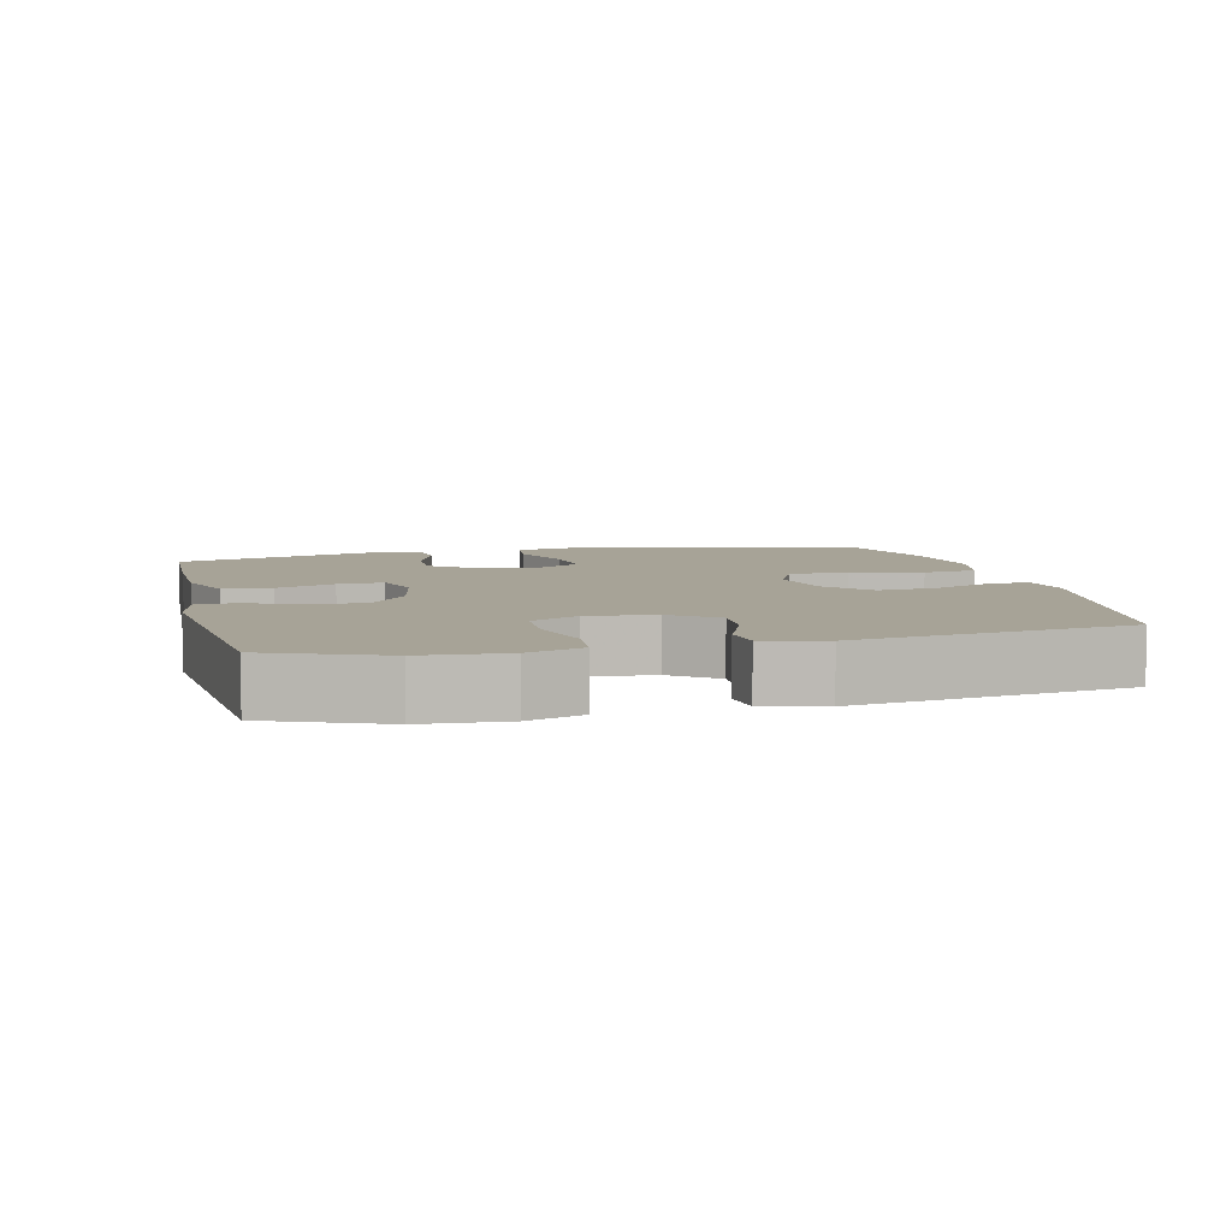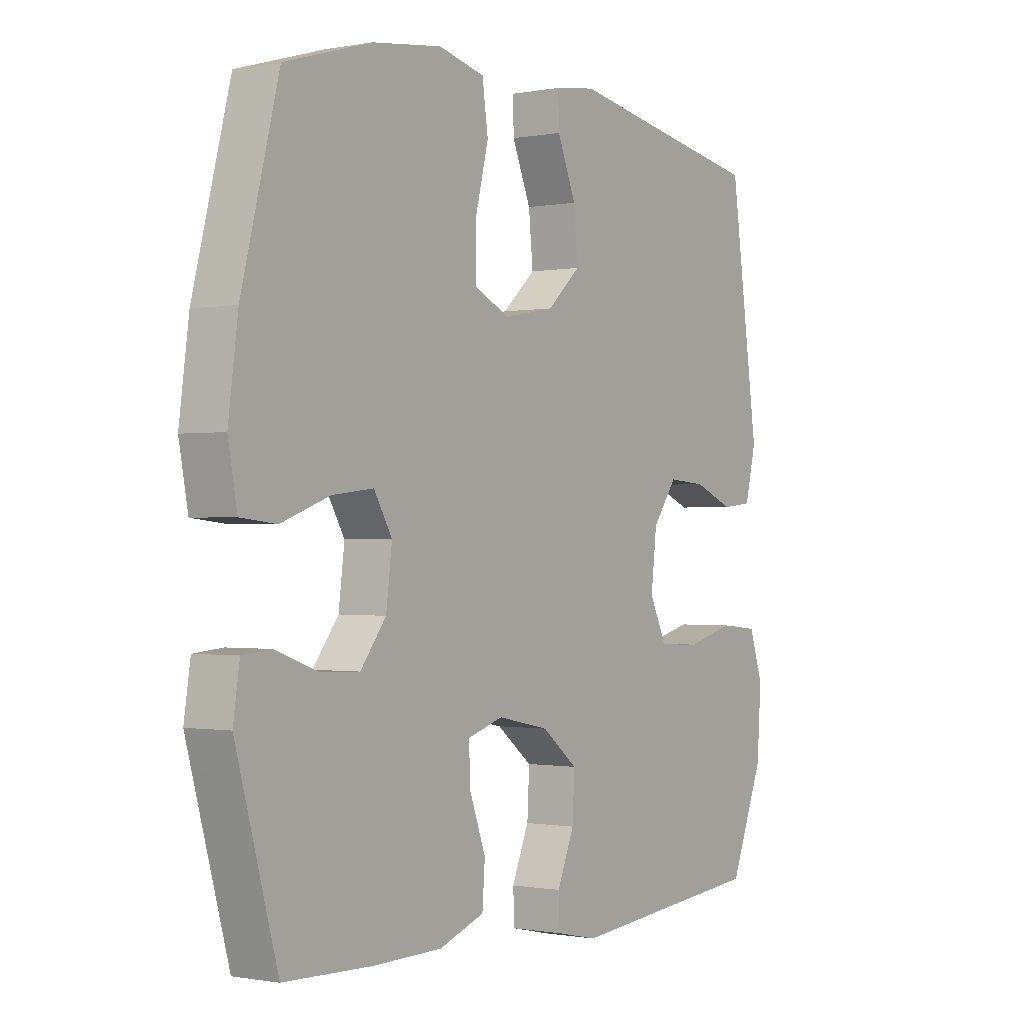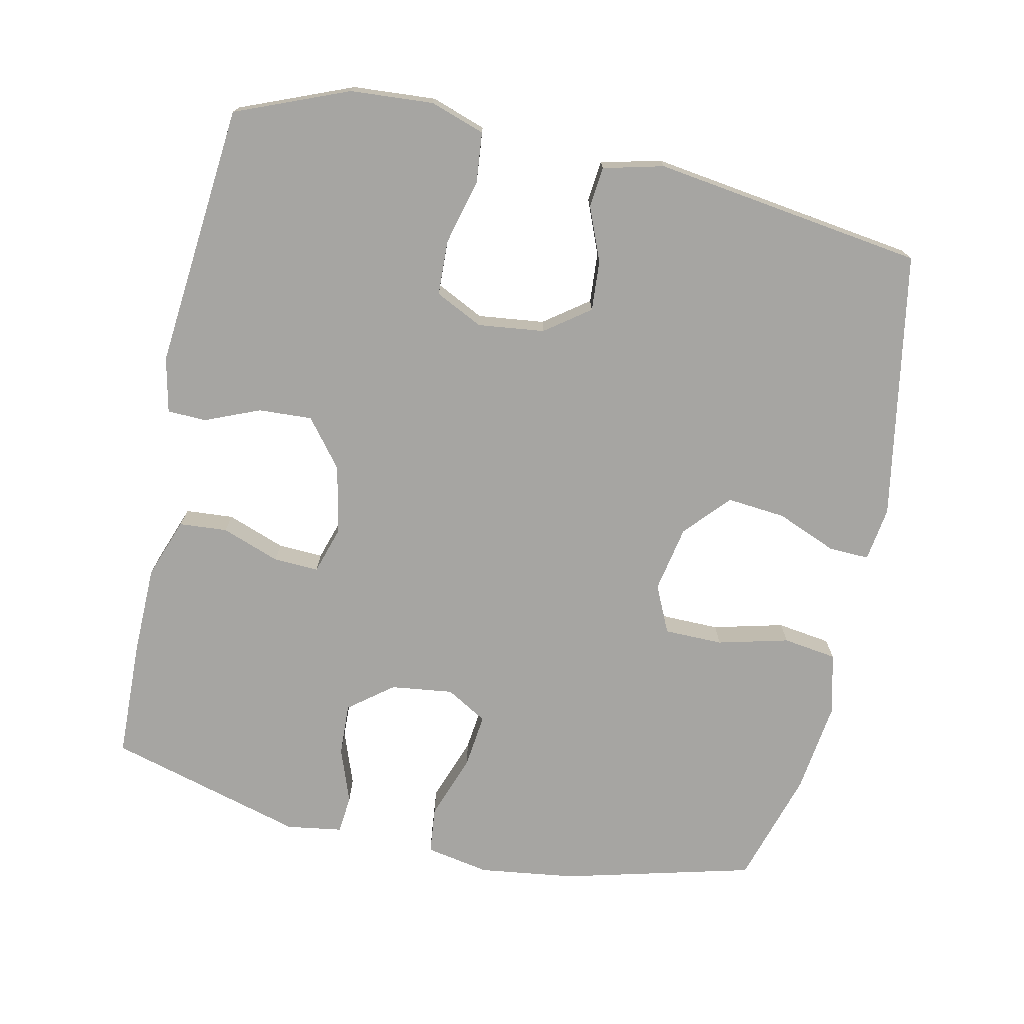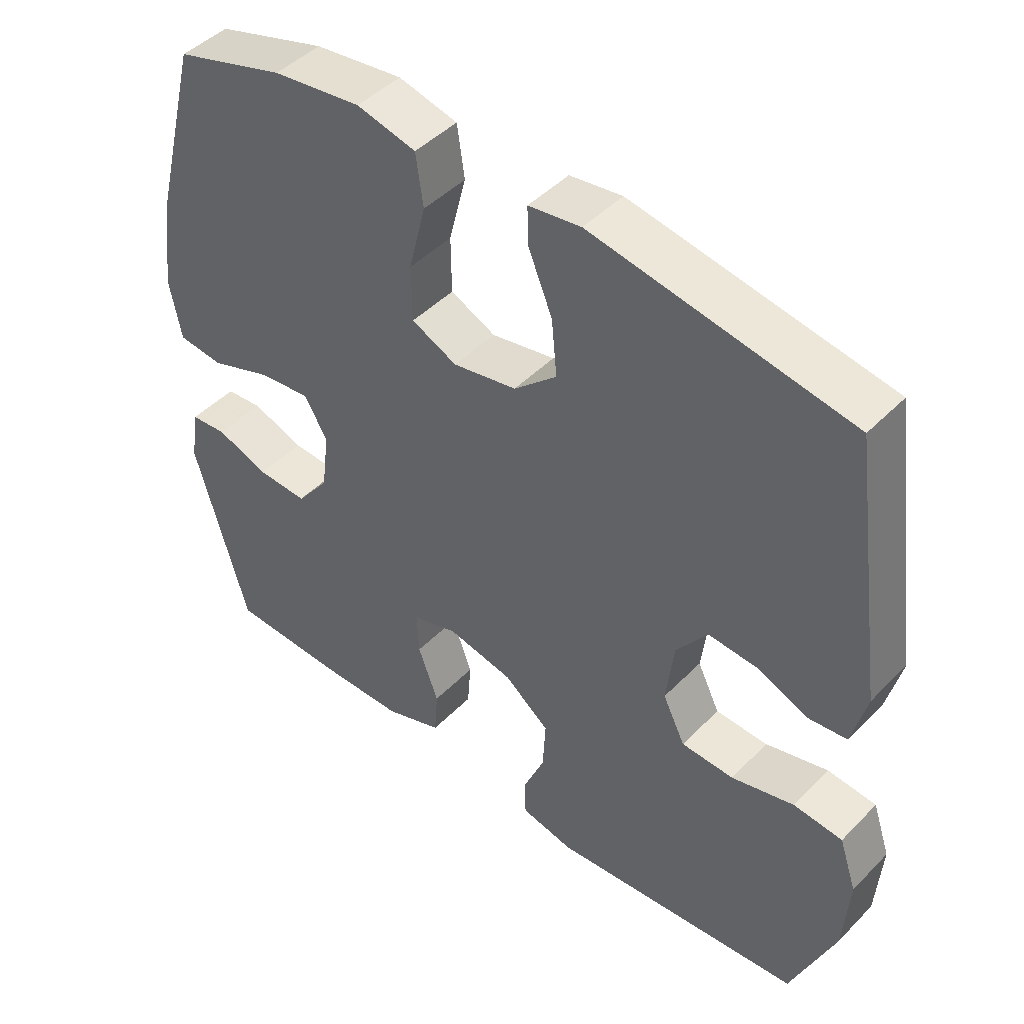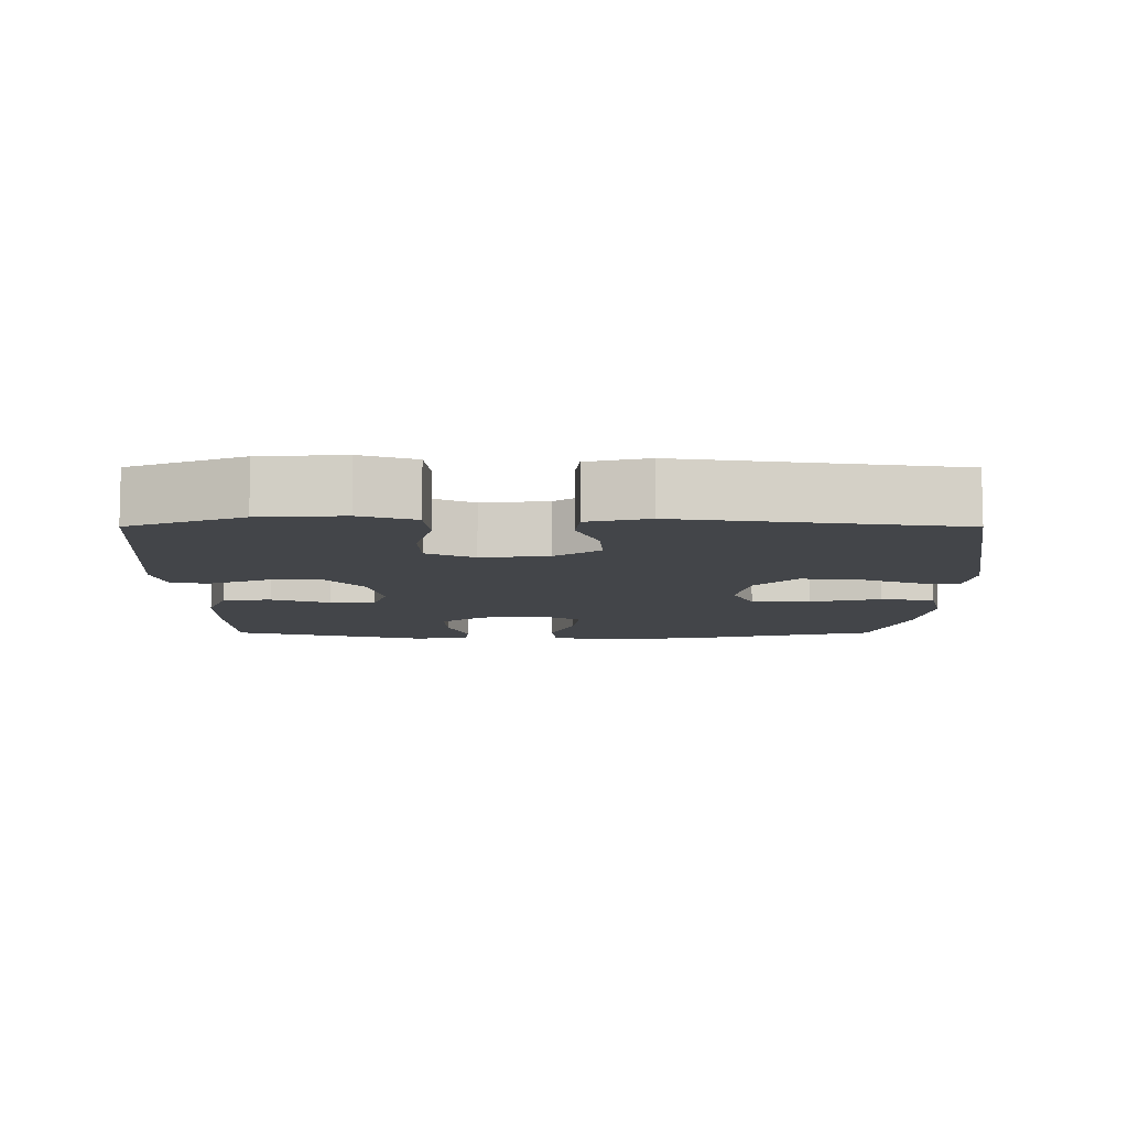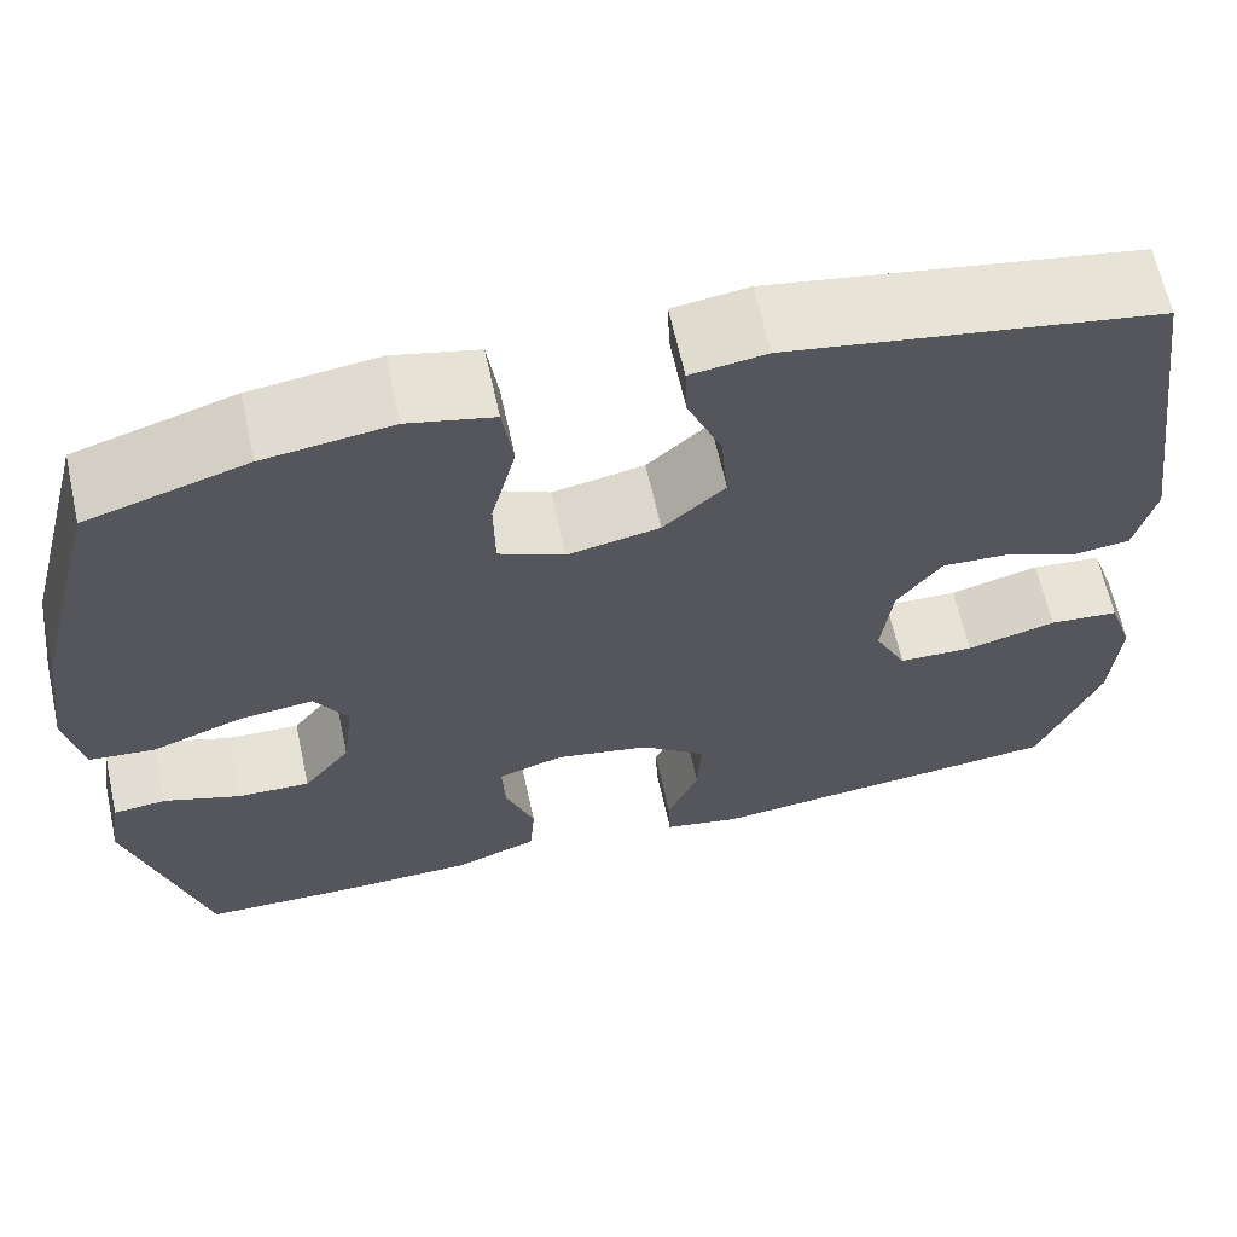
<metadata>
{"format":"obj","ext":"obj","renderer":"f3d","projection":"perspective","resolution":1024,"background":"white","views":[{"elev":6.7,"azim":-103.6,"up":"+Y"},{"elev":-0.7,"azim":124.7,"up":"+Z"},{"elev":-73.6,"azim":-102.1,"up":"+Y"},{"elev":45.8,"azim":-139.0,"up":"+Z"},{"elev":-8.8,"azim":-90.1,"up":"+Y"},{"elev":64.4,"azim":167.6,"up":"+Z"}]}
</metadata>
<code>
v 0.5 0.07 -0.5
v 0.334 0.07 -0.505
v 0.206 0.07 -0.503
v 0.121 0.07 -0.472
v 0.116 0.07 -0.404
v 0.146 0.07 -0.322
v 0.149 0.07 -0.258
v 0.082 0.07 -0.237
v -0.015 0.07 -0.257
v -0.082 0.07 -0.31
v -0.078 0.07 -0.386
v -0.046 0.07 -0.463
v -0.048 0.07 -0.518
v -0.126 0.07 -0.535
v -0.5 0.07 -0.5
v -0.564 0.07 -0.341
v -0.572 0.07 -0.224
v -0.546 0.07 -0.147
v -0.474 0.07 -0.14
v -0.382 0.07 -0.164
v -0.305 0.07 -0.161
v -0.272 0.07 -0.094
v -0.283 0.07 0
v -0.329 0.07 0.063
v -0.4 0.07 0.058
v -0.476 0.07 0.027
v -0.533 0.07 0.033
v -0.554 0.07 0.118
v -0.5 0.07 0.5
v -0.122 0.07 0.566
v -0.045 0.07 0.555
v -0.047 0.07 0.498
v -0.082 0.07 0.413
v -0.09 0.07 0.33
v -0.027 0.07 0.273
v 0.067 0.07 0.255
v 0.134 0.07 0.286
v 0.135 0.07 0.369
v 0.11 0.07 0.469
v 0.121 0.07 0.545
v 0.208 0.07 0.566
v 0.338 0.07 0.549
v 0.5 0.07 0.5
v 0.569 0.07 0.23
v 0.587 0.07 0.094
v 0.57 0.07 0.004
v 0.503 0.07 -0.003
v 0.412 0.07 0.03
v 0.335 0.07 0.039
v 0.301 0.07 -0.019
v 0.312 0.07 -0.107
v 0.36 0.07 -0.169
v 0.434 0.07 -0.166
v 0.512 0.07 -0.138
v 0.566 0.07 -0.143
v 0.578 0.07 -0.222
v 0.5 0 -0.5
v 0.334 0 -0.505
v 0.206 0 -0.503
v 0.121 0 -0.472
v 0.116 0 -0.404
v 0.146 0 -0.322
v 0.149 0 -0.258
v 0.082 0 -0.237
v -0.015 0 -0.257
v -0.082 0 -0.31
v -0.078 0 -0.386
v -0.046 0 -0.463
v -0.048 0 -0.518
v -0.126 0 -0.535
v -0.5 0 -0.5
v -0.564 0 -0.341
v -0.572 0 -0.224
v -0.546 0 -0.147
v -0.474 0 -0.14
v -0.382 0 -0.164
v -0.305 0 -0.161
v -0.272 0 -0.094
v -0.283 0 0
v -0.329 0 0.063
v -0.4 0 0.058
v -0.476 0 0.027
v -0.533 0 0.033
v -0.554 0 0.118
v -0.5 0 0.5
v -0.122 0 0.566
v -0.045 0 0.555
v -0.047 0 0.498
v -0.082 0 0.413
v -0.09 0 0.33
v -0.027 0 0.273
v 0.067 0 0.255
v 0.134 0 0.286
v 0.135 0 0.369
v 0.11 0 0.469
v 0.121 0 0.545
v 0.208 0 0.566
v 0.338 0 0.549
v 0.5 0 0.5
v 0.569 0 0.23
v 0.587 0 0.094
v 0.57 0 0.004
v 0.503 0 -0.003
v 0.412 0 0.03
v 0.335 0 0.039
v 0.301 0 -0.019
v 0.312 0 -0.107
v 0.36 0 -0.169
v 0.434 0 -0.166
v 0.512 0 -0.138
v 0.566 0 -0.143
v 0.578 0 -0.222
f 53 54 55 56
f 52 53 56 1
f 51 52 1 2
f 50 51 2 3
f 45 46 47 48
f 45 48 49
f 44 45 49
f 43 44 49
f 42 43 49 50
f 38 39 40 41
f 37 38 41 42
f 30 31 32 33
f 30 33 34
f 29 30 34
f 28 29 34 35
f 25 26 27 28
f 24 25 28 35
f 17 18 19 20
f 17 20 21
f 16 17 21
f 15 16 21
f 14 15 21
f 11 12 13 14
f 10 11 14 21
f 9 10 21 22
f 3 4 5 6
f 3 6 7
f 37 42 50 3
f 23 24 35 36
f 8 9 22 23
f 7 8 23 36
f 3 7 36 37
f 112 111 110 109
f 57 112 109 108
f 58 57 108 107
f 59 58 107 106
f 104 103 102 101
f 105 104 101
f 105 101 100
f 105 100 99
f 106 105 99 98
f 97 96 95 94
f 98 97 94 93
f 89 88 87 86
f 90 89 86
f 90 86 85
f 91 90 85 84
f 84 83 82 81
f 91 84 81 80
f 76 75 74 73
f 77 76 73
f 77 73 72
f 77 72 71
f 77 71 70
f 70 69 68 67
f 77 70 67 66
f 78 77 66 65
f 62 61 60 59
f 63 62 59
f 59 106 98 93
f 92 91 80 79
f 79 78 65 64
f 92 79 64 63
f 93 92 63 59
f 1 57 58 2
f 2 58 59 3
f 3 59 60 4
f 4 60 61 5
f 5 61 62 6
f 6 62 63 7
f 7 63 64 8
f 8 64 65 9
f 9 65 66 10
f 10 66 67 11
f 11 67 68 12
f 12 68 69 13
f 13 69 70 14
f 14 70 71 15
f 15 71 72 16
f 16 72 73 17
f 17 73 74 18
f 18 74 75 19
f 19 75 76 20
f 20 76 77 21
f 21 77 78 22
f 22 78 79 23
f 23 79 80 24
f 24 80 81 25
f 25 81 82 26
f 26 82 83 27
f 27 83 84 28
f 28 84 85 29
f 29 85 86 30
f 30 86 87 31
f 31 87 88 32
f 32 88 89 33
f 33 89 90 34
f 34 90 91 35
f 35 91 92 36
f 36 92 93 37
f 37 93 94 38
f 38 94 95 39
f 39 95 96 40
f 40 96 97 41
f 41 97 98 42
f 42 98 99 43
f 43 99 100 44
f 44 100 101 45
f 45 101 102 46
f 46 102 103 47
f 47 103 104 48
f 48 104 105 49
f 49 105 106 50
f 50 106 107 51
f 51 107 108 52
f 52 108 109 53
f 53 109 110 54
f 54 110 111 55
f 55 111 112 56
f 56 112 57 1

</code>
